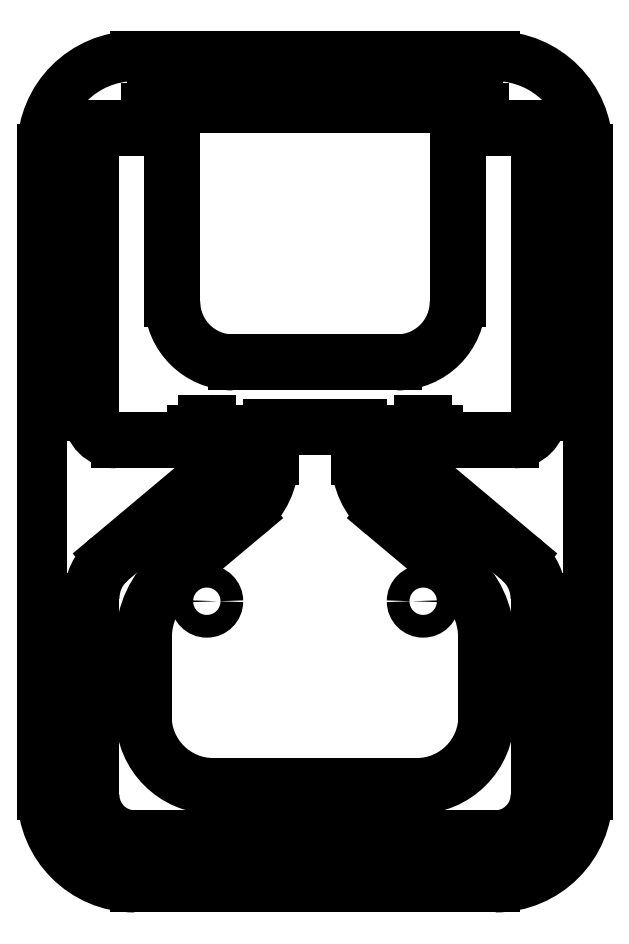
<metadata>
{"format":"dxf","ext":"dxf","renderer":"ezdxf+matplotlib","layout":"modelspace","background":"white","min_lineweight":24,"dpi":150}
</metadata>
<code>
0
SECTION
2
ENTITIES
0
MTEXT
8
ANNOTATION_TEXT
10
402.2
20
-22.61
30
0
40
3.5
41
0
71
     2
72
     1
1

7
ONSHAPE-STANDARD
0
ARC
8
VISIBLE
10
203.8
20
126.5
30
3.1e-15
40
101.6
50
180
51
270
0
ARC
8
VISIBLE
10
600.6
20
837.7
30
-3.1e-15
40
101.6
50
0
51
90
0
ARC
8
VISIBLE
10
600.6
20
126.5
30
3.1e-15
40
101.6
50
270
51
2.4e-14
0
LINE
8
VISIBLE
10
600.6
20
24.86
30
0
11
203.8
21
24.86
31
0
0
LINE
8
VISIBLE
10
153
20
543.5
30
0
11
153
21
863.1
31
0
0
ARC
8
VISIBLE
10
-183
20
543.5
30
3.24e-14
40
30
210
0
220
6.123e-17
230
-1
50
270
51
0
0
LINE
8
VISIBLE
10
273.7
20
513.5
30
0
11
183
21
513.5
31
0
0
LINE
8
VISIBLE
10
273.7
20
527.5
30
0
11
273.7
21
513.5
31
0
0
ARC
8
VISIBLE
10
278.7
20
527.5
30
-2e-16
40
5
50
90
51
180
0
LINE
8
VISIBLE
10
287.7
20
532.5
30
0
11
278.7
21
532.5
31
0
0
ARC
8
VISIBLE
10
287.7
20
527.5
30
-2e-16
40
5
50
360
51
90
0
LINE
8
VISIBLE
10
292.7
20
495.1
30
0
11
292.7
21
527.5
31
0
0
ARC
8
VISIBLE
10
277.7
20
495.1
30
4e-16
40
15
50
310
51
2.171e-13
0
LINE
8
VISIBLE
10
174.5
20
388.8
30
0
11
287.4
21
483.6
31
0
0
ARC
8
VISIBLE
10
-213
20
342.8
30
2.24e-14
40
60
210
0
220
6.123e-17
230
-1
50
0
51
50
0
LINE
8
VISIBLE
10
153
20
126.5
30
0
11
153
21
342.8
31
0
0
ARC
8
VISIBLE
10
203.8
20
126.5
30
1.6e-15
40
50.8
50
180
51
270
0
LINE
8
VISIBLE
10
600.6
20
75.66
30
0
11
203.8
21
75.66
31
0
0
ARC
8
VISIBLE
10
600.6
20
126.5
30
1.6e-15
40
50.8
50
270
51
4.81e-14
0
LINE
8
VISIBLE
10
651.4
20
126.5
30
0
11
651.4
21
342.8
31
0
0
ARC
8
VISIBLE
10
-591.4
20
342.8
30
2.24e-14
40
60
210
0
220
6.123e-17
230
-1
50
130
51
180
0
LINE
8
VISIBLE
10
630
20
388.8
30
0
11
517.1
21
483.6
31
0
0
ARC
8
VISIBLE
10
526.7
20
495.1
30
4e-16
40
15
50
180
51
230
0
LINE
8
VISIBLE
10
511.7
20
495.1
30
0
11
511.7
21
527.5
31
0
0
ARC
8
VISIBLE
10
516.7
20
527.5
30
-2e-16
40
5
50
90
51
180
0
LINE
8
VISIBLE
10
516.7
20
532.5
30
0
11
525.7
21
532.5
31
0
0
ARC
8
VISIBLE
10
525.7
20
527.5
30
-2e-16
40
5
50
360
51
90
0
LINE
8
VISIBLE
10
530.7
20
527.5
30
0
11
530.7
21
513.5
31
0
0
LINE
8
VISIBLE
10
530.7
20
513.5
30
0
11
621.4
21
513.5
31
0
0
ARC
8
VISIBLE
10
-621.4
20
543.5
30
3.24e-14
40
30
210
0
220
6.123e-17
230
-1
50
180
51
270
0
LINE
8
VISIBLE
10
651.4
20
543.5
30
0
11
651.4
21
863.1
31
0
0
ARC
8
VISIBLE
10
593.9
20
869.1
30
2e-16
40
6
50
180
51
270
0
ARC
8
VISIBLE
10
-581.9
20
882.5
30
5.42e-14
40
6
210
0
220
6.123e-17
230
-1
50
90
51
180
0
ARC
8
VISIBLE
10
-222.5
20
882.5
30
5.42e-14
40
6
210
0
220
6.123e-17
230
-1
50
0
51
90
0
LINE
8
VISIBLE
10
216.5
20
869.1
30
0
11
216.5
21
882.5
31
0
0
ARC
8
VISIBLE
10
210.5
20
869.1
30
2e-16
40
6
50
270
51
0
0
LINE
8
VISIBLE
10
153
20
863.1
30
0
11
210.5
21
863.1
31
0
0
LINE
8
VISIBLE
10
102.2
20
126.5
30
0
11
102.2
21
837.7
31
0
0
LINE
8
VISIBLE
10
600.6
20
939.3
30
0
11
203.8
21
939.3
31
0
0
LINE
8
VISIBLE
10
702.2
20
126.5
30
0
11
702.2
21
837.7
31
0
0
LINE
8
VISIBLE
10
651.4
20
863.1
30
0
11
593.9
21
863.1
31
0
0
LINE
8
VISIBLE
10
581.9
20
888.5
30
0
11
222.5
21
888.5
31
0
0
LINE
8
VISIBLE
10
587.9
20
869.1
30
0
11
587.9
21
882.5
31
0
0
ARC
8
VISIBLE
10
203.8
20
837.7
30
-3.1e-15
40
101.6
50
90
51
180
0
ARC
8
VISIBLE
10
277.7
20
495.1
30
1.7e-15
40
72.4
50
310
51
4.5e-14
0
LINE
8
VISIBLE
10
246.1
20
374
30
0
11
324.3
21
439.6
31
0
0
ARC
8
VISIBLE
10
-310.4
20
297.4
30
2.06e-14
40
100
210
0
220
6.123e-17
230
-1
50
0
51
50
0
LINE
8
VISIBLE
10
210.4
20
213.1
30
0
11
210.4
21
297.4
31
0
0
ARC
8
VISIBLE
10
-290.4
20
213.1
30
1.06e-14
40
80
210
0
220
6.123e-17
230
-1
50
270
51
0
0
LINE
8
VISIBLE
10
514
20
133.1
30
0
11
290.4
21
133.1
31
0
0
ARC
8
VISIBLE
10
-514
20
213.1
30
1.06e-14
40
80
210
0
220
6.123e-17
230
-1
50
180
51
270
0
LINE
8
VISIBLE
10
594
20
213.1
30
0
11
594
21
297.4
31
0
0
ARC
8
VISIBLE
10
-494
20
297.4
30
2.06e-14
40
100
210
0
220
6.123e-17
230
-1
50
130
51
180
0
LINE
8
VISIBLE
10
558.3
20
374
30
0
11
480.2
21
439.6
31
0
0
ARC
8
VISIBLE
10
-526.7
20
495.1
30
2.86e-14
40
72.4
210
0
220
6.123e-17
230
-1
50
310
51
0
0
LINE
8
VISIBLE
10
454.3
20
495.1
30
0
11
454.3
21
535.1
31
0
0
LINE
8
VISIBLE
10
350.2
20
535.1
30
0
11
454.3
21
535.1
31
0
0
LINE
8
VISIBLE
10
350.2
20
495.1
30
0
11
350.2
21
535.1
31
0
0
LINE
8
VISIBLE
10
537.4
20
527.5
30
0
11
537.4
21
520.1
31
0
0
ARC
8
VISIBLE
10
-525.7
20
527.5
30
3.27e-14
40
11.6
210
0
220
6.123e-17
230
-1
50
90
51
180
0
LINE
8
VISIBLE
10
516.7
20
539.1
30
0
11
525.7
21
539.1
31
0
0
ARC
8
VISIBLE
10
-516.7
20
527.5
30
3.27e-14
40
11.6
210
0
220
6.123e-17
230
-1
50
0
51
90
0
LINE
8
VISIBLE
10
505.1
20
495.1
30
0
11
505.1
21
527.5
31
0
0
ARC
8
VISIBLE
10
-526.7
20
495.1
30
2.98e-14
40
21.6
210
0
220
6.123e-17
230
-1
50
310
51
0
0
LINE
8
VISIBLE
10
625.7
20
383.7
30
0
11
512.8
21
478.5
31
0
0
ARC
8
VISIBLE
10
591.4
20
342.8
30
-1.3e-15
40
53.4
50
0
51
50
0
LINE
8
VISIBLE
10
644.8
20
126.5
30
0
11
644.8
21
342.8
31
0
0
ARC
8
VISIBLE
10
-600.6
20
126.5
30
6.4e-15
40
44.2
210
0
220
6.123e-17
230
-1
50
180
51
270
0
LINE
8
VISIBLE
10
600.6
20
82.26
30
0
11
203.8
21
82.26
31
0
0
ARC
8
VISIBLE
10
203.8
20
126.5
30
1.4e-15
40
44.2
50
180
51
270
0
LINE
8
VISIBLE
10
159.6
20
342.8
30
0
11
159.6
21
126.5
31
0
0
ARC
8
VISIBLE
10
-213
20
342.8
30
2.22e-14
40
53.4
210
0
220
6.123e-17
230
-1
50
0
51
50
0
LINE
8
VISIBLE
10
178.7
20
383.7
30
0
11
291.6
21
478.5
31
0
0
ARC
8
VISIBLE
10
277.7
20
495.1
30
5e-16
40
21.6
50
310
51
1.508e-13
0
LINE
8
VISIBLE
10
299.4
20
495.1
30
0
11
299.4
21
527.5
31
0
0
ARC
8
VISIBLE
10
287.7
20
527.5
30
-4e-16
40
11.6
50
0
51
90
0
LINE
8
VISIBLE
10
287.7
20
539.1
30
0
11
278.7
21
539.1
31
0
0
ARC
8
VISIBLE
10
278.7
20
527.5
30
-4e-16
40
11.6
50
90
51
180
0
LINE
8
VISIBLE
10
267.1
20
527.5
30
0
11
267.1
21
520.1
31
0
0
LINE
8
VISIBLE
10
267.1
20
520.1
30
0
11
183
21
520.1
31
0
0
ARC
8
VISIBLE
10
183
20
543.5
30
7e-16
40
23.4
50
180
51
270
0
LINE
8
VISIBLE
10
159.6
20
856.5
30
0
11
159.6
21
543.5
31
0
0
LINE
8
VISIBLE
10
241.9
20
856.5
30
0
11
159.6
21
856.5
31
0
0
ARC
8
VISIBLE
10
-311.9
20
669.1
30
3.88e-14
40
70
210
0
220
6.123e-17
230
-1
50
270
51
0
0
LINE
8
VISIBLE
10
311.9
20
599.1
30
0
11
492.5
21
599.1
31
0
0
ARC
8
VISIBLE
10
-492.5
20
669.1
30
3.88e-14
40
70
210
0
220
6.123e-17
230
-1
50
180
51
270
0
LINE
8
VISIBLE
10
562.5
20
856.5
30
0
11
562.5
21
669.1
31
0
0
LINE
8
VISIBLE
10
644.8
20
543.5
30
0
11
644.8
21
856.5
31
0
0
ARC
8
VISIBLE
10
621.4
20
543.5
30
7e-16
40
23.4
50
270
51
360
0
LINE
8
VISIBLE
10
537.4
20
520.1
30
0
11
621.4
21
520.1
31
0
0
LINE
8
VISIBLE
10
241.9
20
856.5
30
0
11
241.9
21
669.1
31
0
0
LINE
8
VISIBLE
10
644.8
20
856.5
30
0
11
562.5
21
856.5
31
0
0
CIRCLE
8
VISIBLE
10
283.2
20
339.7
30
0
40
12.5
0
LINE
8
VISIBLE
10
217
20
297.4
30
0
11
217
21
213.1
31
0
0
LINE
8
VISIBLE
10
250.4
20
369
30
0
11
328.5
21
434.5
31
0
0
ARC
8
VISIBLE
10
277.7
20
495.1
30
1.9e-15
40
79.01
50
310
51
360
0
LINE
8
VISIBLE
10
356.8
20
495.1
30
0
11
356.8
21
528.4
31
0
0
ARC
8
VISIBLE
10
-526.7
20
495.1
30
2.85e-14
40
79.01
210
0
220
6.123e-17
230
-1
50
310
51
0
0
LINE
8
VISIBLE
10
554.1
20
369
30
0
11
475.9
21
434.5
31
0
0
LINE
8
VISIBLE
10
514
20
139.7
30
0
11
290.4
21
139.7
31
0
0
ARC
8
VISIBLE
10
-290.4
20
213.1
30
1.08e-14
40
73.4
210
0
220
6.123e-17
230
-1
50
270
51
0
0
CIRCLE
8
VISIBLE
10
-521.2
20
339.7
30
2.08e-14
40
12.5
210
0
220
6.123e-17
230
-1
0
LINE
8
VISIBLE
10
356.8
20
528.4
30
0
11
447.7
21
528.4
31
0
0
LINE
8
VISIBLE
10
587.4
20
213.1
30
0
11
587.4
21
297.4
31
0
0
ARC
8
VISIBLE
10
-310.4
20
297.4
30
2.04e-14
40
93.4
210
0
220
6.123e-17
230
-1
50
0
51
50
0
LINE
8
VISIBLE
10
447.7
20
495.1
30
0
11
447.7
21
528.4
31
0
0
ARC
8
VISIBLE
10
-514
20
213.1
30
1.08e-14
40
73.4
210
0
220
6.123e-17
230
-1
50
180
51
270
0
ARC
8
VISIBLE
10
-494
20
297.4
30
2.04e-14
40
93.4
210
0
220
6.123e-17
230
-1
50
130
51
180
0
LINE
8
VISIBLE
10
555.9
20
863.1
30
0
11
555.9
21
669.1
31
0
0
ARC
8
VISIBLE
10
-492.5
20
669.1
30
3.9e-14
40
63.4
210
0
220
6.123e-17
230
-1
50
180
51
270
0
LINE
8
VISIBLE
10
311.9
20
605.7
30
0
11
492.5
21
605.7
31
0
0
ARC
8
VISIBLE
10
-311.9
20
669.1
30
3.9e-14
40
63.4
210
0
220
6.123e-17
230
-1
50
270
51
0
0
LINE
8
VISIBLE
10
248.5
20
863.1
30
0
11
248.5
21
669.1
31
0
0
LINE
8
VISIBLE
10
248.5
20
863.1
30
0
11
223.1
21
863.1
31
0
0
LINE
8
VISIBLE
10
581.3
20
863.1
30
0
11
581.3
21
881.9
31
0
0
LINE
8
VISIBLE
10
581.3
20
863.1
30
0
11
555.9
21
863.1
31
0
0
LINE
8
VISIBLE
10
223.1
20
881.9
30
0
11
223.1
21
863.1
31
0
0
LINE
8
VISIBLE
10
581.3
20
881.9
30
0
11
223.1
21
881.9
31
0
0
ENDSEC
0
EOF

</code>
